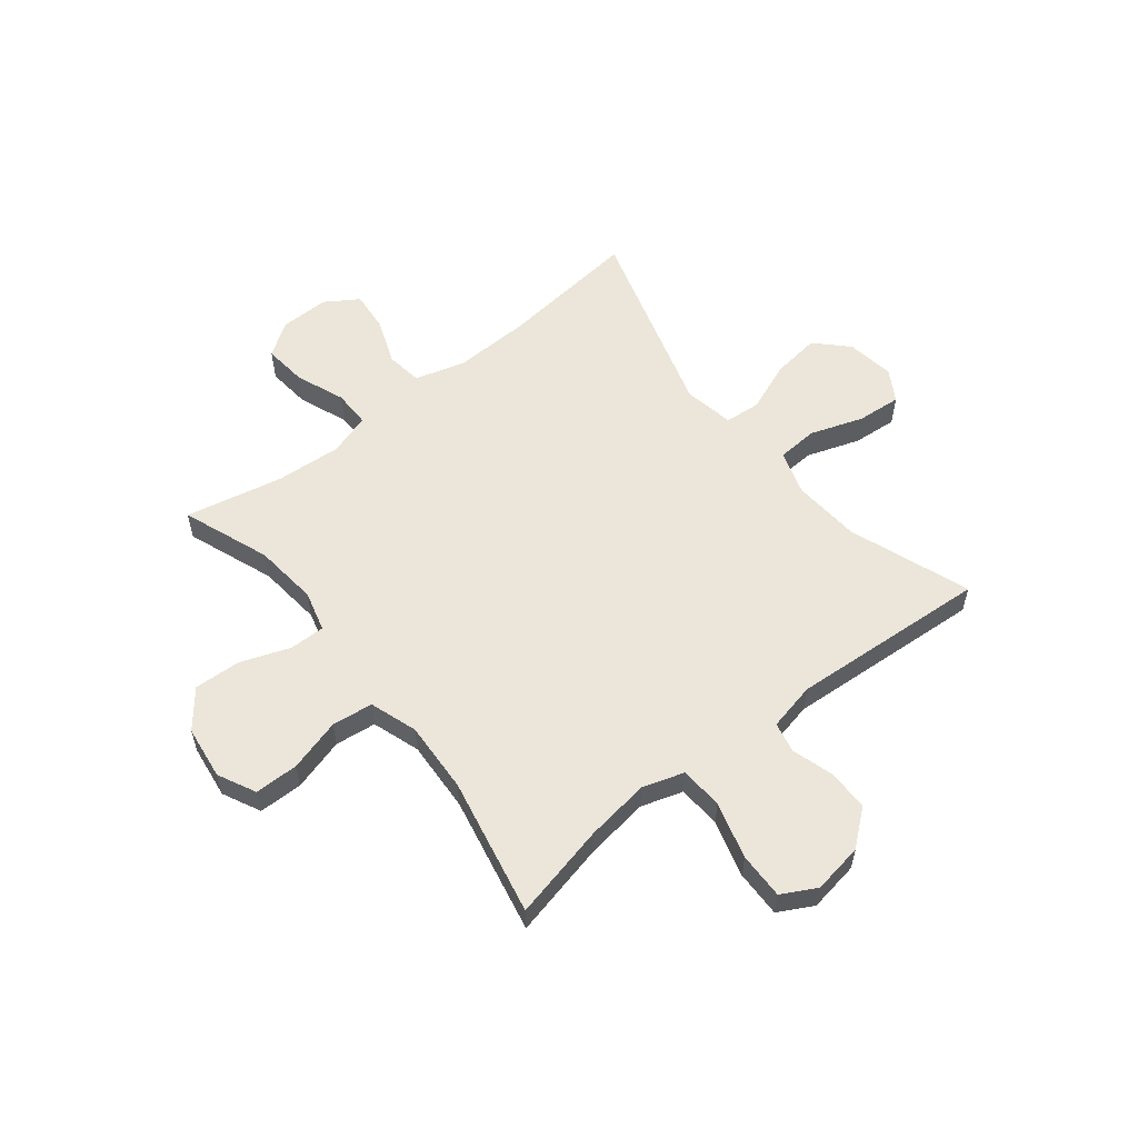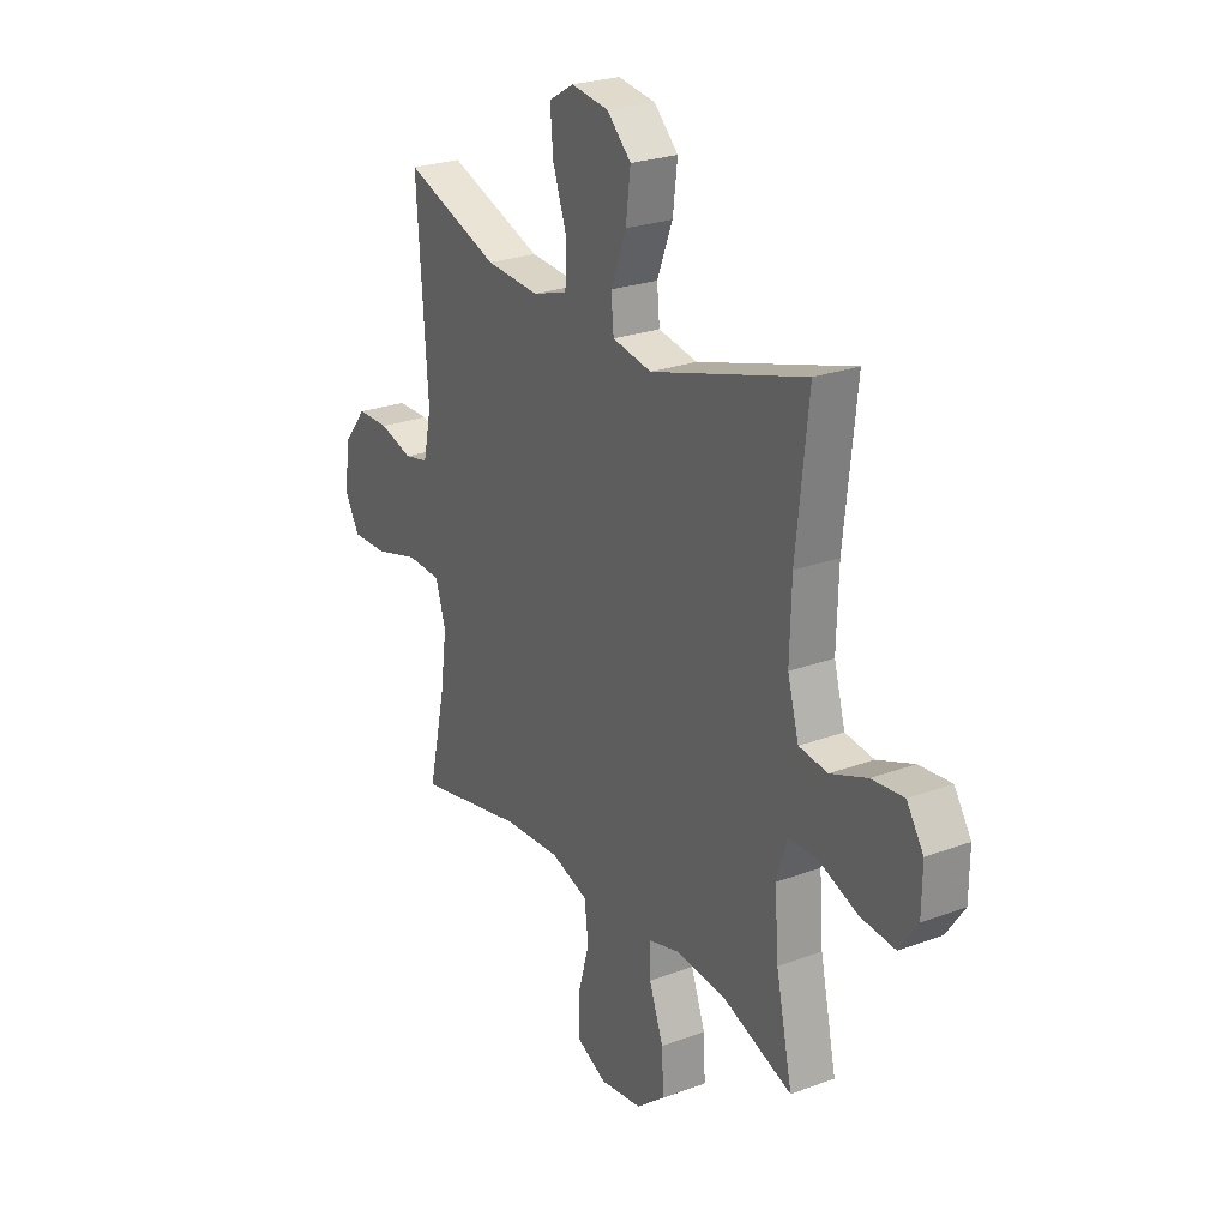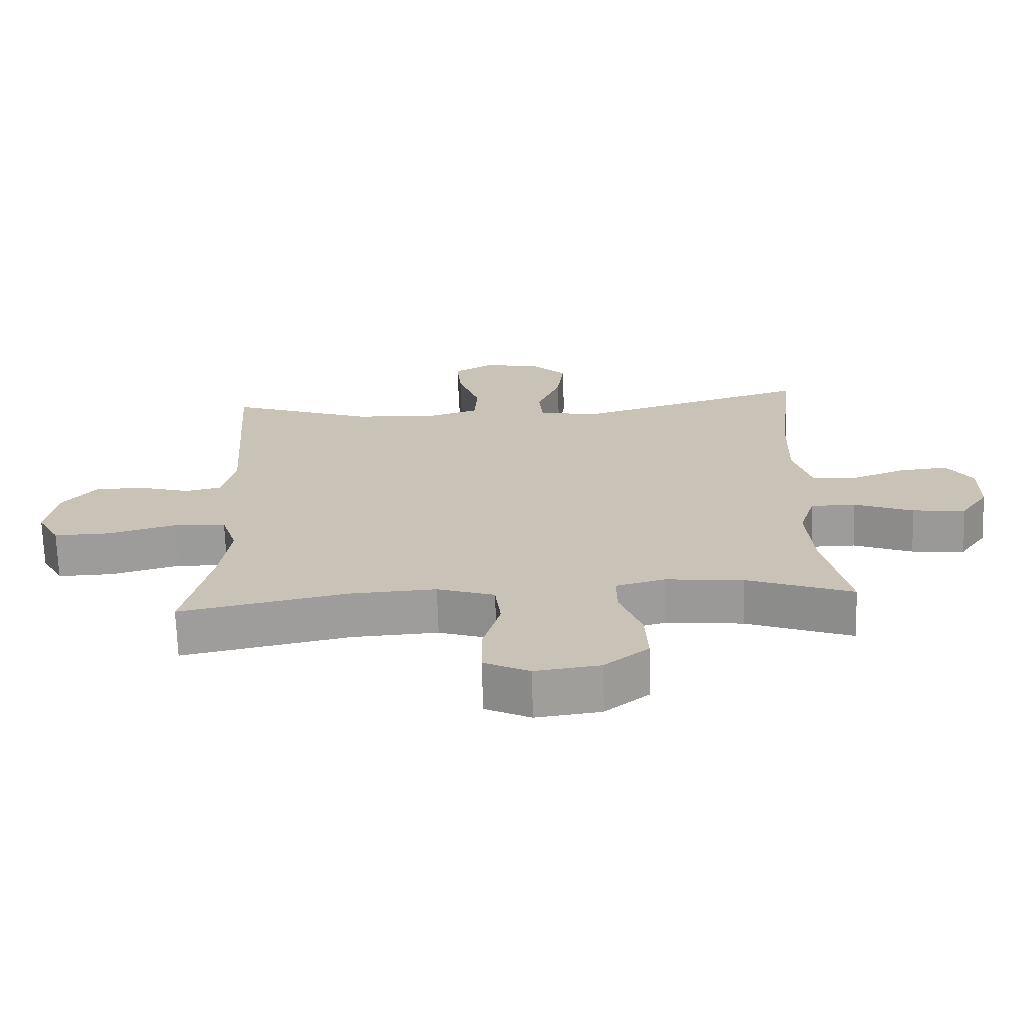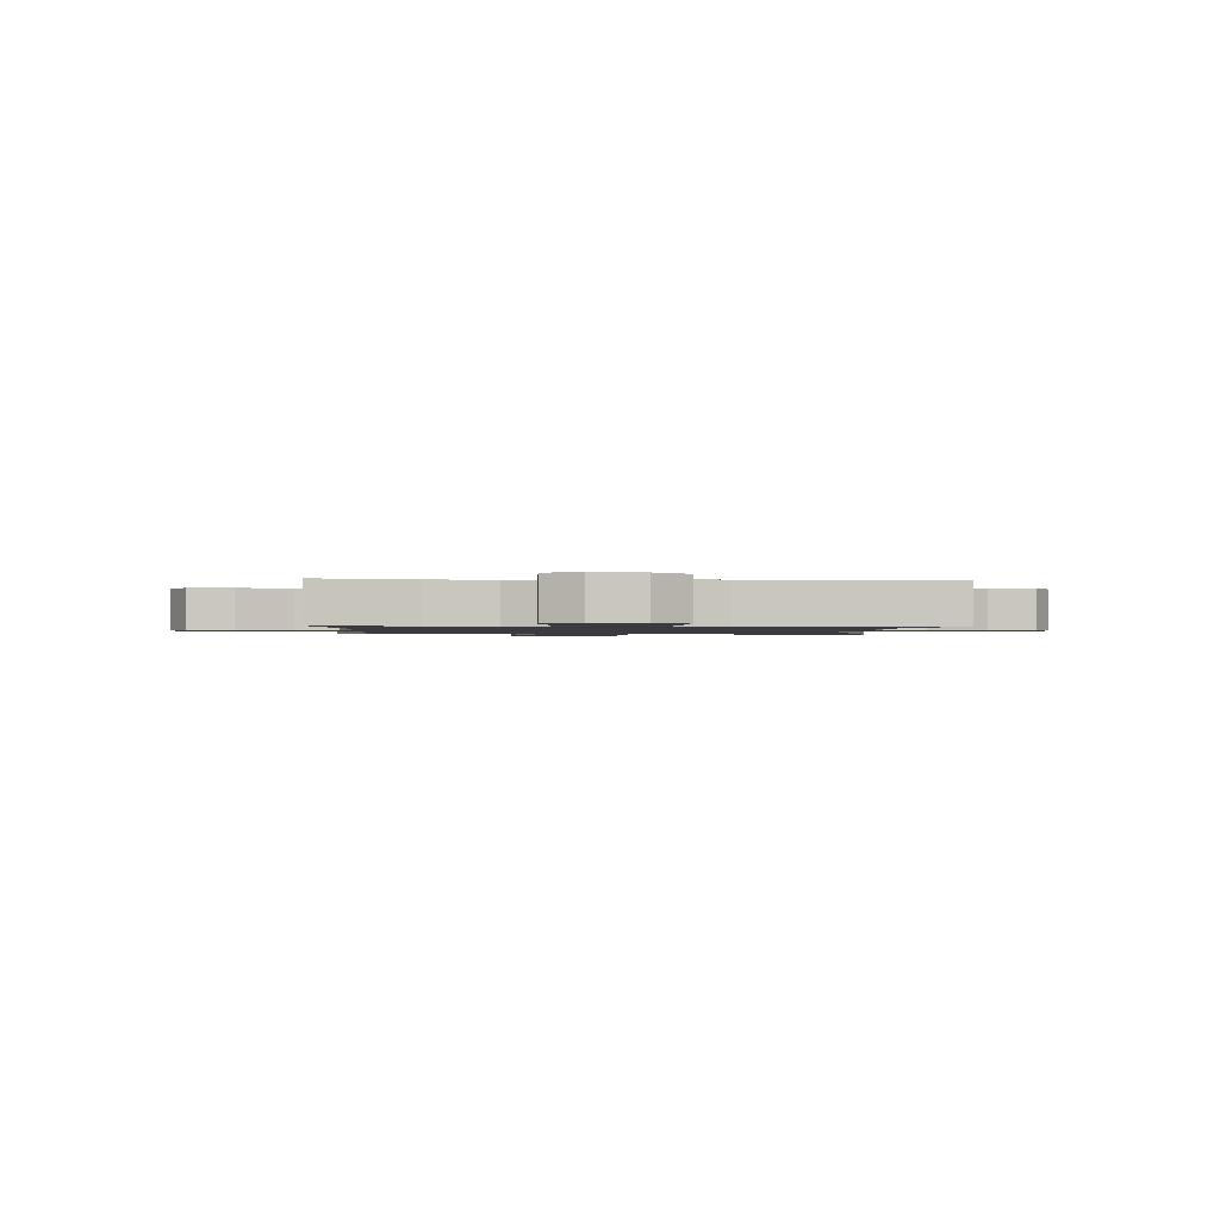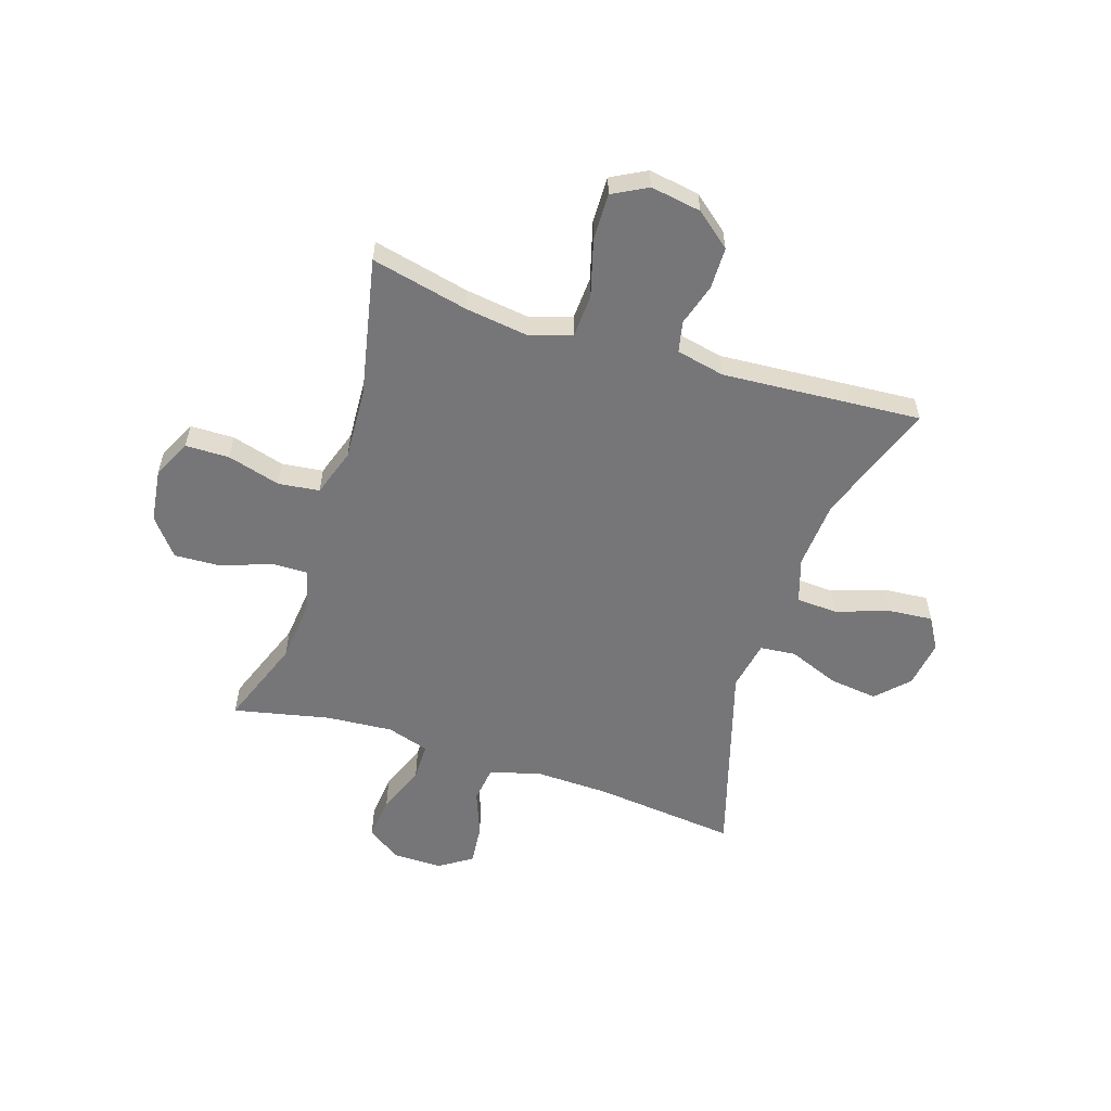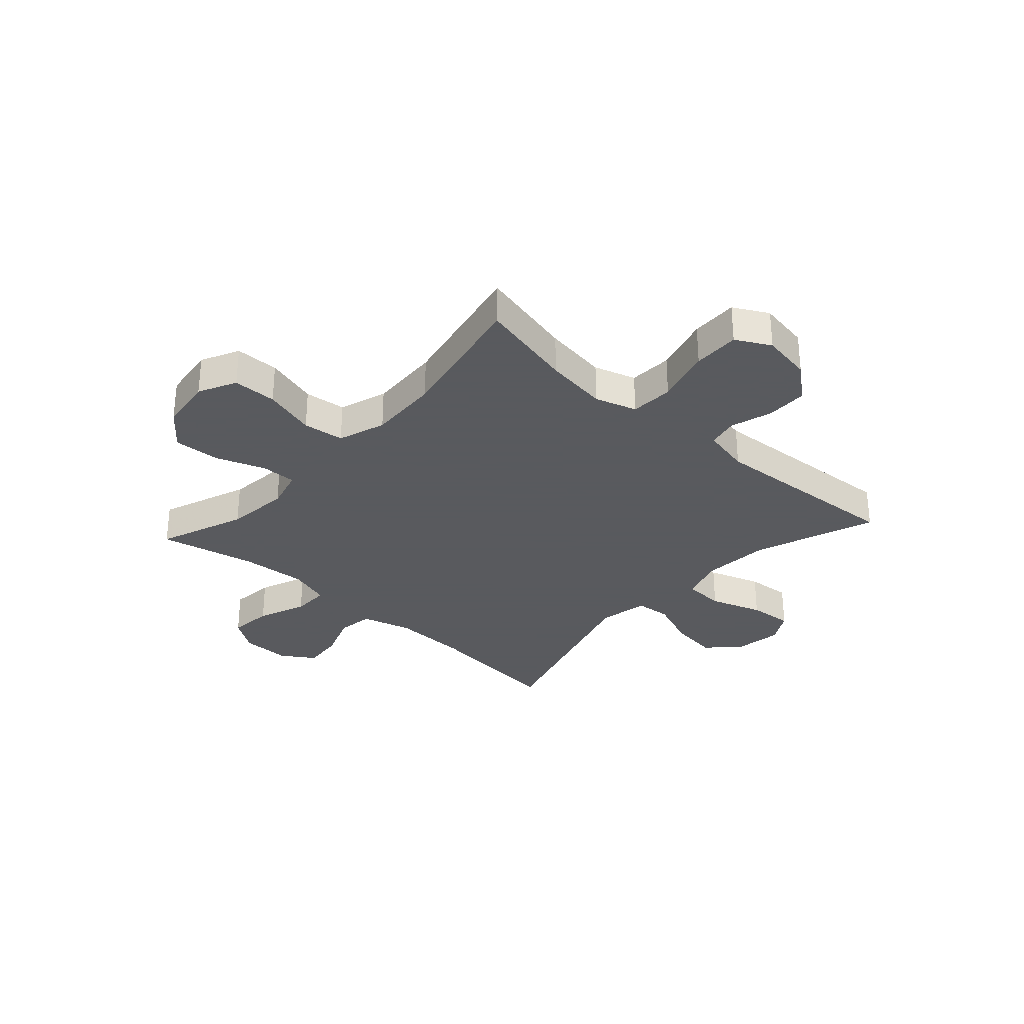
<metadata>
{"format":"obj","ext":"obj","renderer":"f3d","projection":"perspective","resolution":1024,"background":"white","views":[{"elev":56.9,"azim":-128.5,"up":"+Y"},{"elev":25.0,"azim":58.9,"up":"+Z"},{"elev":-70.1,"azim":1.8,"up":"+Z"},{"elev":-1.3,"azim":-93.4,"up":"+Y"},{"elev":-56.9,"azim":-107.9,"up":"+Y"},{"elev":-31.2,"azim":-132.3,"up":"+Y"}]}
</metadata>
<code>
v -0.5 0.07 0.5
v -0.279 0.07 0.42
v -0.154 0.07 0.411
v -0.073 0.07 0.437
v -0.069 0.07 0.512
v -0.102 0.07 0.608
v -0.109 0.07 0.689
v -0.051 0.07 0.723
v 0.036 0.07 0.71
v 0.092 0.07 0.655
v 0.081 0.07 0.567
v 0.045 0.07 0.475
v 0.051 0.07 0.41
v 0.142 0.07 0.393
v 0.5 0.07 0.5
v 0.472 0.07 0.242
v 0.468 0.07 0.104
v 0.494 0.07 0.012
v 0.56 0.07 0.003
v 0.644 0.07 0.035
v 0.718 0.07 0.042
v 0.757 0.07 -0.018
v 0.756 0.07 -0.108
v 0.714 0.07 -0.169
v 0.634 0.07 -0.161
v 0.545 0.07 -0.126
v 0.477 0.07 -0.126
v 0.453 0.07 -0.203
v 0.462 0.07 -0.324
v 0.5 0.07 -0.5
v 0.34 0.07 -0.44
v 0.223 0.07 -0.428
v 0.149 0.07 -0.448
v 0.15 0.07 -0.513
v 0.183 0.07 -0.603
v 0.187 0.07 -0.688
v 0.12 0.07 -0.742
v 0.022 0.07 -0.755
v -0.047 0.07 -0.721
v -0.048 0.07 -0.641
v -0.021 0.07 -0.545
v -0.03 0.07 -0.47
v -0.117 0.07 -0.441
v -0.247 0.07 -0.448
v -0.5 0.07 -0.5
v -0.46 0.07 -0.324
v -0.444 0.07 -0.208
v -0.468 0.07 -0.132
v -0.547 0.07 -0.128
v -0.65 0.07 -0.157
v -0.735 0.07 -0.159
v -0.769 0.07 -0.096
v -0.754 0.07 -0.004
v -0.702 0.07 0.06
v -0.627 0.07 0.061
v -0.55 0.07 0.038
v -0.494 0.07 0.05
v -0.475 0.07 0.138
v -0.5 0 0.5
v -0.279 0 0.42
v -0.154 0 0.411
v -0.073 0 0.437
v -0.069 0 0.512
v -0.102 0 0.608
v -0.109 0 0.689
v -0.051 0 0.723
v 0.036 0 0.71
v 0.092 0 0.655
v 0.081 0 0.567
v 0.045 0 0.475
v 0.051 0 0.41
v 0.142 0 0.393
v 0.5 0 0.5
v 0.472 0 0.242
v 0.468 0 0.104
v 0.494 0 0.012
v 0.56 0 0.003
v 0.644 0 0.035
v 0.718 0 0.042
v 0.757 0 -0.018
v 0.756 0 -0.108
v 0.714 0 -0.169
v 0.634 0 -0.161
v 0.545 0 -0.126
v 0.477 0 -0.126
v 0.453 0 -0.203
v 0.462 0 -0.324
v 0.5 0 -0.5
v 0.34 0 -0.44
v 0.223 0 -0.428
v 0.149 0 -0.448
v 0.15 0 -0.513
v 0.183 0 -0.603
v 0.187 0 -0.688
v 0.12 0 -0.742
v 0.022 0 -0.755
v -0.047 0 -0.721
v -0.048 0 -0.641
v -0.021 0 -0.545
v -0.03 0 -0.47
v -0.117 0 -0.441
v -0.247 0 -0.448
v -0.5 0 -0.5
v -0.46 0 -0.324
v -0.444 0 -0.208
v -0.468 0 -0.132
v -0.547 0 -0.128
v -0.65 0 -0.157
v -0.735 0 -0.159
v -0.769 0 -0.096
v -0.754 0 -0.004
v -0.702 0 0.06
v -0.627 0 0.061
v -0.55 0 0.038
v -0.494 0 0.05
v -0.475 0 0.138
f 54 55 56
f 53 54 56
f 52 53 56
f 51 52 56
f 50 51 56
f 49 50 56
f 48 49 56 57
f 47 48 57 58
f 44 45 46
f 43 44 46 47
f 58 1 2
f 47 58 2
f 43 47 2
f 42 43 2
f 39 40 41
f 38 39 41
f 37 38 41
f 36 37 41
f 35 36 41
f 34 35 41
f 33 34 41 42
f 29 30 31
f 28 29 31 32
f 42 2 3
f 33 42 3
f 32 33 3
f 28 32 3
f 27 28 3
f 24 25 26
f 23 24 26
f 22 23 26
f 21 22 26
f 20 21 26
f 19 20 26
f 14 15 16
f 13 14 16 17
f 10 11 12
f 9 10 12
f 8 9 12
f 7 8 12
f 6 7 12
f 5 6 12
f 4 5 12 13
f 13 17 18
f 4 13 18
f 3 4 18
f 18 19 26 27
f 3 18 27
f 114 113 112
f 114 112 111
f 114 111 110
f 114 110 109
f 114 109 108
f 114 108 107
f 115 114 107 106
f 116 115 106 105
f 104 103 102
f 105 104 102 101
f 60 59 116
f 60 116 105
f 60 105 101
f 60 101 100
f 99 98 97
f 99 97 96
f 99 96 95
f 99 95 94
f 99 94 93
f 99 93 92
f 100 99 92 91
f 89 88 87
f 90 89 87 86
f 61 60 100
f 61 100 91
f 61 91 90
f 61 90 86
f 61 86 85
f 84 83 82
f 84 82 81
f 84 81 80
f 84 80 79
f 84 79 78
f 84 78 77
f 74 73 72
f 75 74 72 71
f 70 69 68
f 70 68 67
f 70 67 66
f 70 66 65
f 70 65 64
f 70 64 63
f 71 70 63 62
f 76 75 71
f 76 71 62
f 76 62 61
f 85 84 77 76
f 85 76 61
f 1 59 60 2
f 2 60 61 3
f 3 61 62 4
f 4 62 63 5
f 5 63 64 6
f 6 64 65 7
f 7 65 66 8
f 8 66 67 9
f 9 67 68 10
f 10 68 69 11
f 11 69 70 12
f 12 70 71 13
f 13 71 72 14
f 14 72 73 15
f 15 73 74 16
f 16 74 75 17
f 17 75 76 18
f 18 76 77 19
f 19 77 78 20
f 20 78 79 21
f 21 79 80 22
f 22 80 81 23
f 23 81 82 24
f 24 82 83 25
f 25 83 84 26
f 26 84 85 27
f 27 85 86 28
f 28 86 87 29
f 29 87 88 30
f 30 88 89 31
f 31 89 90 32
f 32 90 91 33
f 33 91 92 34
f 34 92 93 35
f 35 93 94 36
f 36 94 95 37
f 37 95 96 38
f 38 96 97 39
f 39 97 98 40
f 40 98 99 41
f 41 99 100 42
f 42 100 101 43
f 43 101 102 44
f 44 102 103 45
f 45 103 104 46
f 46 104 105 47
f 47 105 106 48
f 48 106 107 49
f 49 107 108 50
f 50 108 109 51
f 51 109 110 52
f 52 110 111 53
f 53 111 112 54
f 54 112 113 55
f 55 113 114 56
f 56 114 115 57
f 57 115 116 58
f 58 116 59 1

</code>
